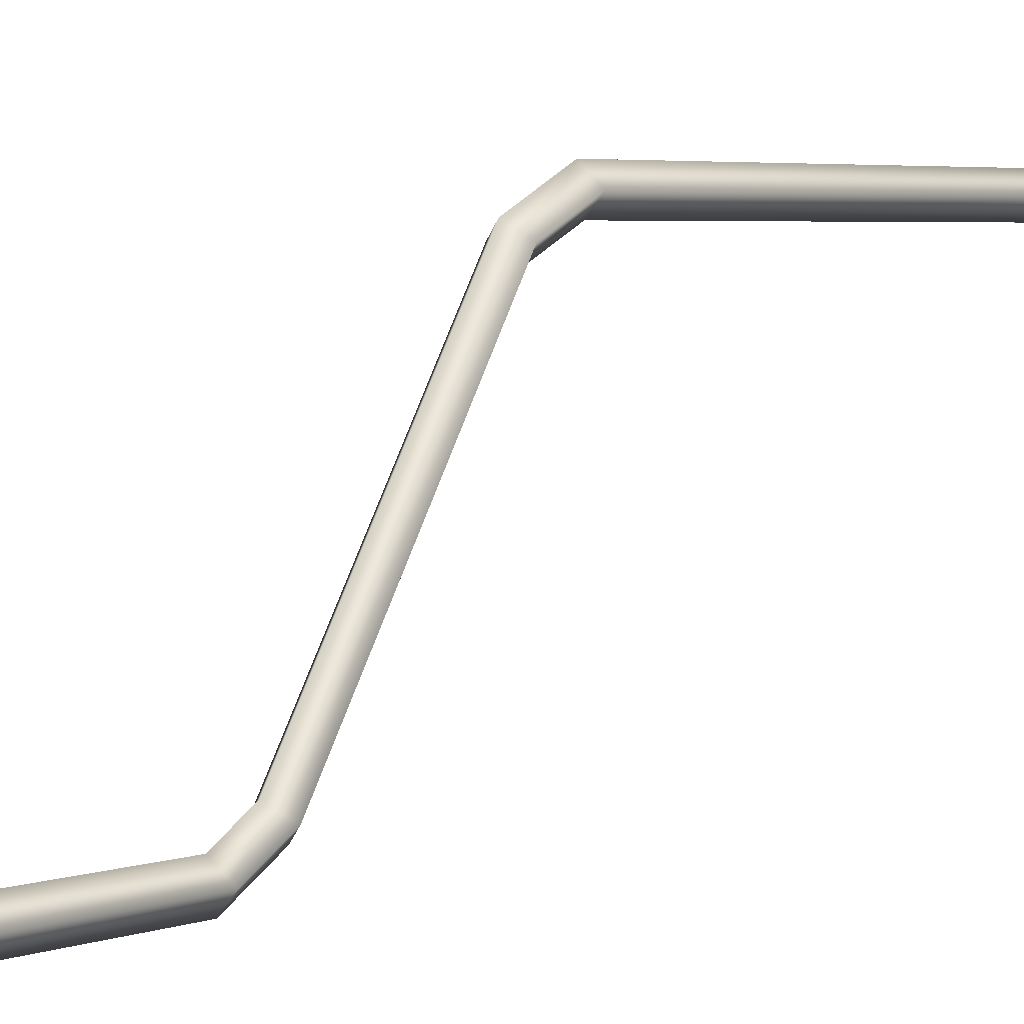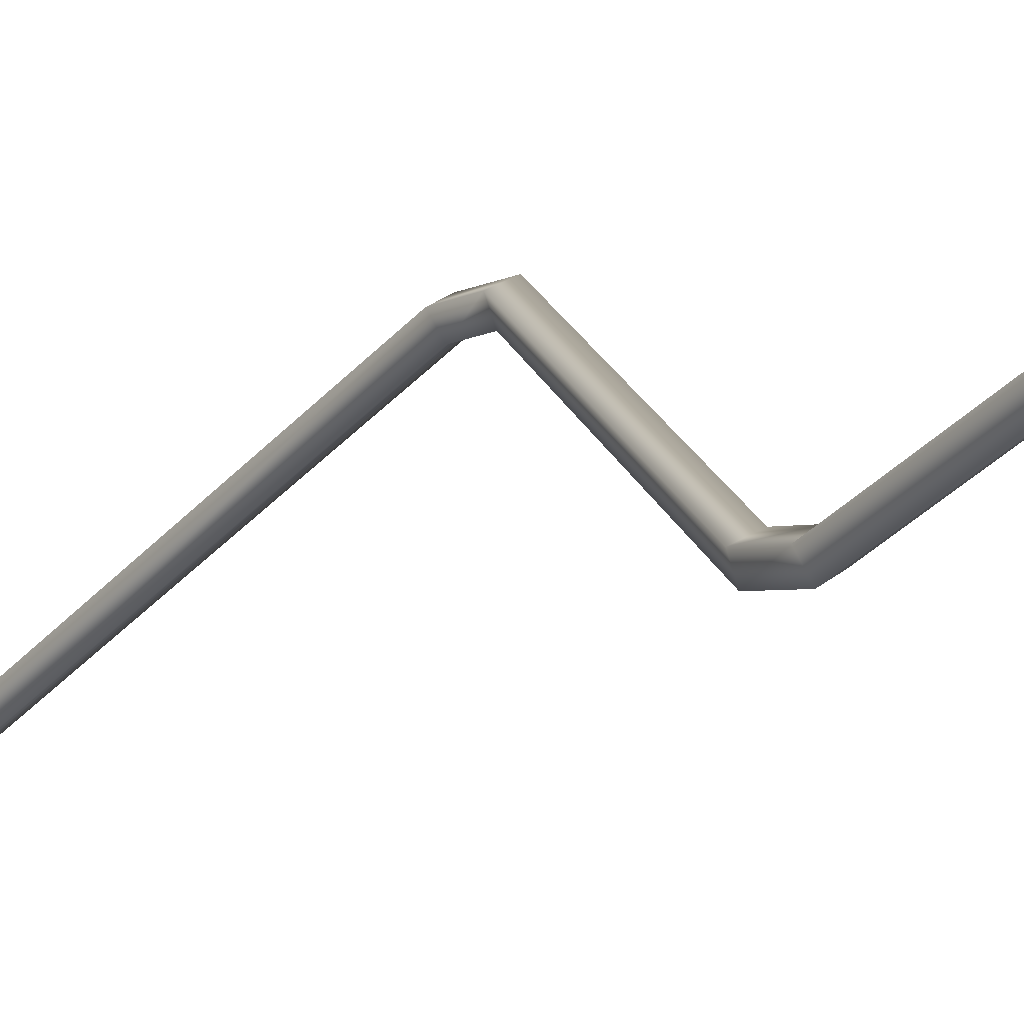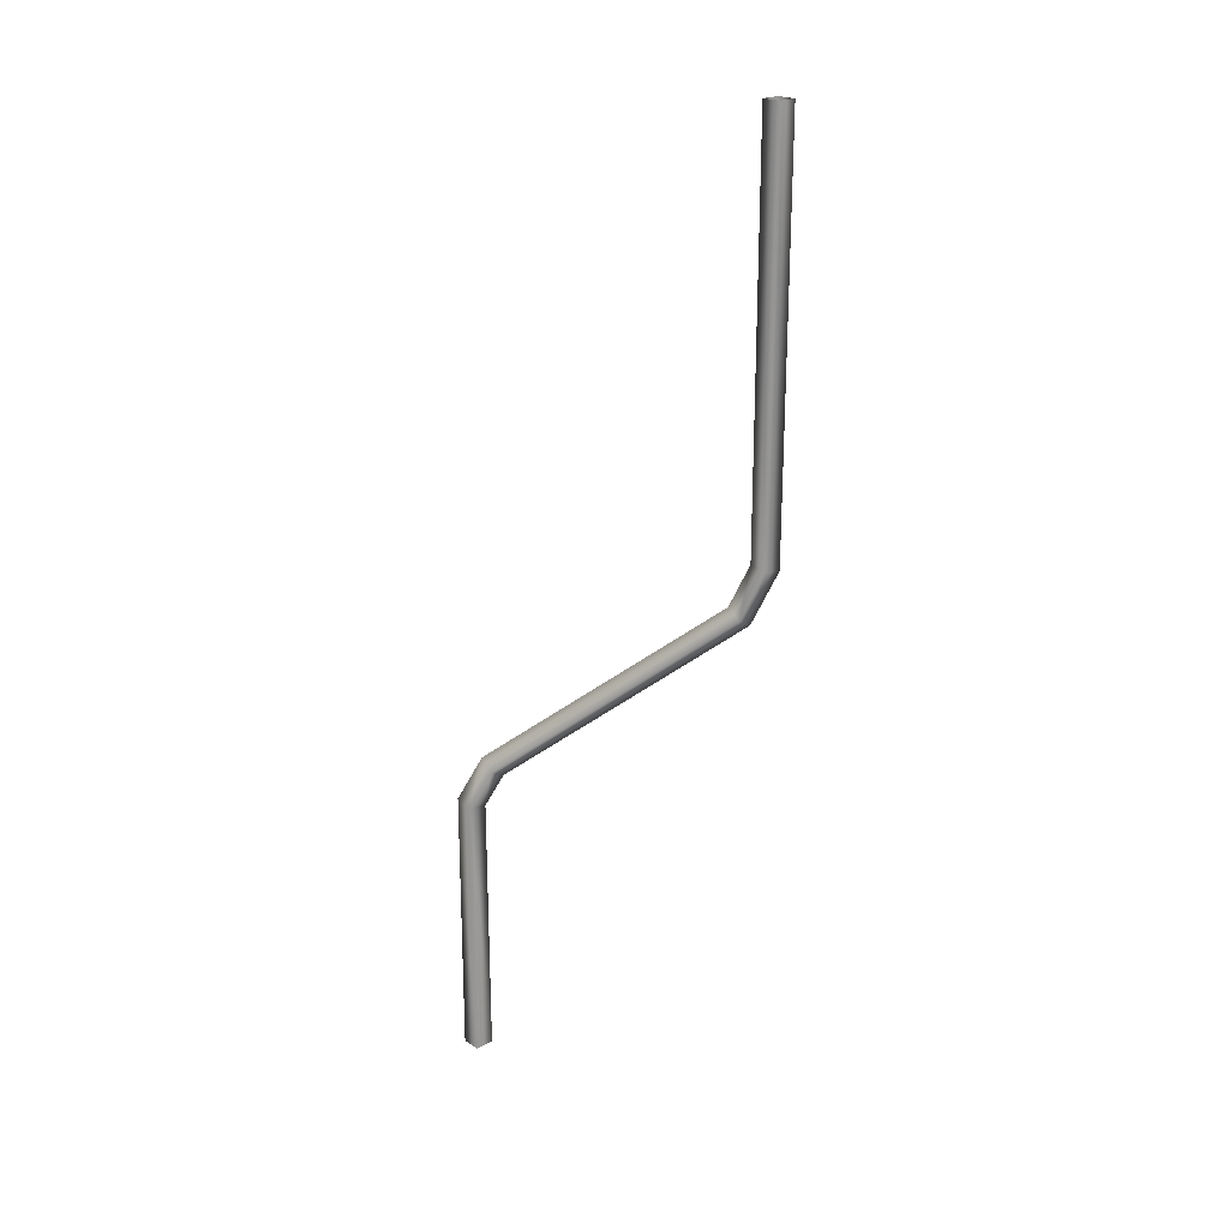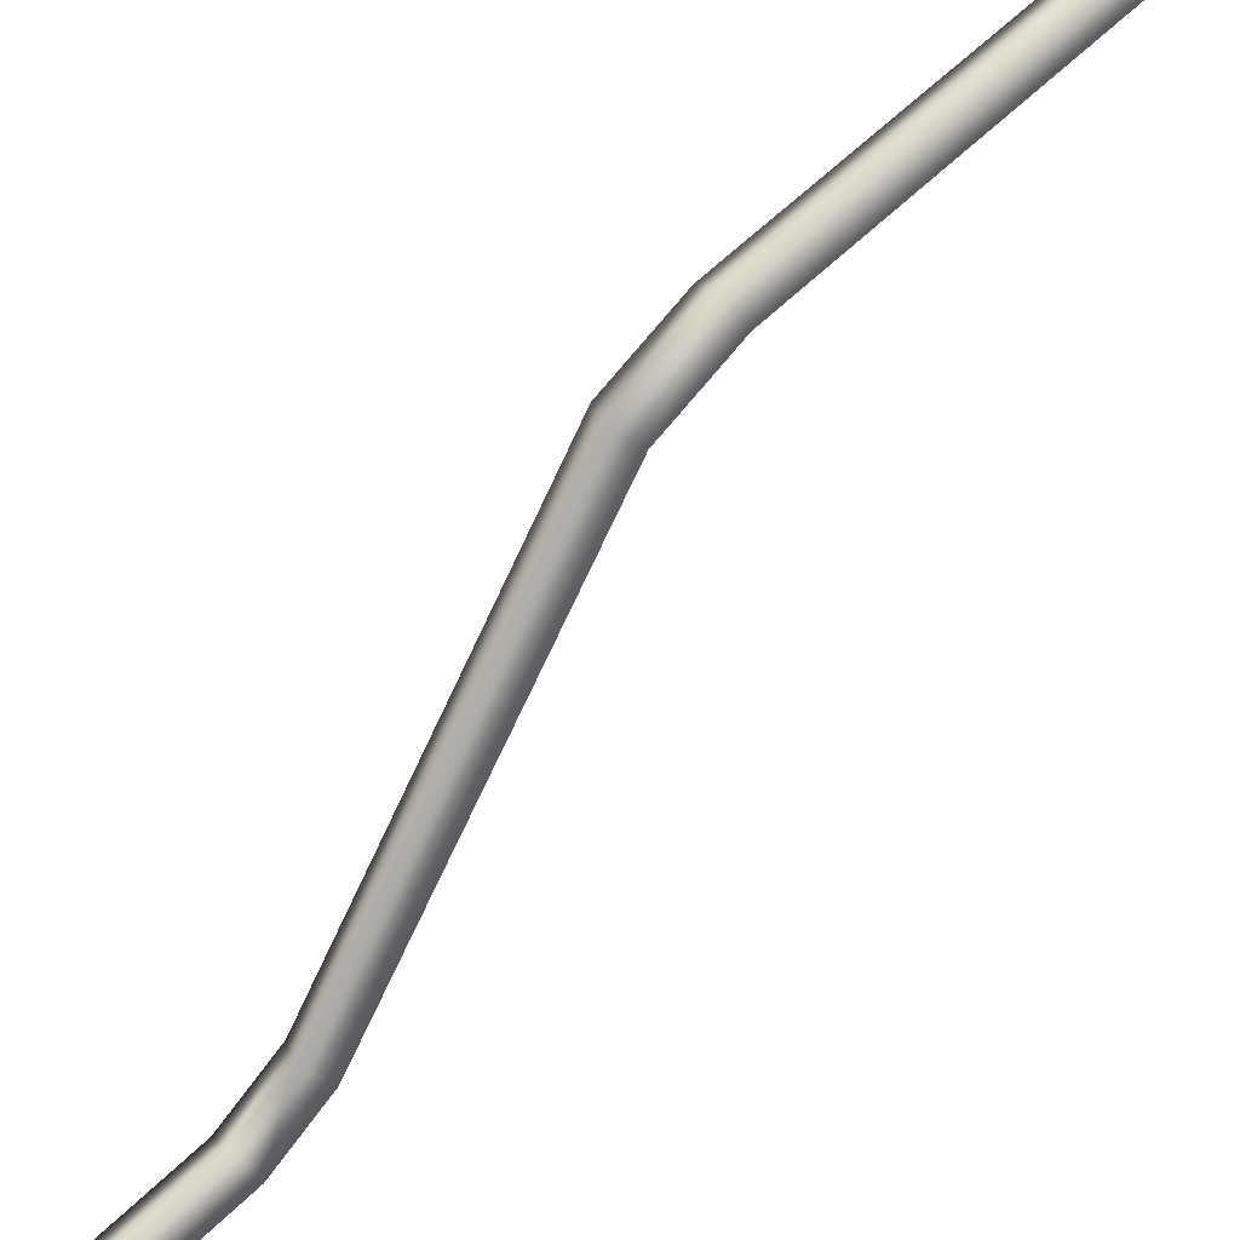
<metadata>
{"format":"obj","ext":"obj","renderer":"f3d","projection":"perspective","resolution":1024,"background":"white","views":[{"elev":3.6,"azim":36.7,"up":"+Z"},{"elev":-36.3,"azim":-36.5,"up":"+Z"},{"elev":22.0,"azim":-87.3,"up":"+Y"},{"elev":56.3,"azim":44.0,"up":"+Z"}]}
</metadata>
<code>
g Pipe.001
v -0.02102 -5.949 0.2814
v -0.181 -5.949 0.1214
v -0.181 -2.779 0.1214
v -0.02102 -2.818 0.2764
v 0.139 -5.949 0.1214
v -0.02102 -5.949 0.2814
v -0.02102 -2.818 0.2764
v 0.139 -2.779 0.1214
v -0.02099 -2.431 0.4883
v 0.139 -2.324 0.3695
v -0.02582 -0.5632 3.202
v 0.1341 -0.4618 3.078
v 0.001757 0.05949 3.501
v 0.16 0.09192 3.343
v 0.002145 5.01 3.505
v 0.16 5.01 3.343
v -0.02102 -5.949 -0.03863
v 0.139 -5.949 0.1214
v 0.139 -2.779 0.1214
v -0.02102 -2.739 -0.03366
v -0.181 -5.949 0.1214
v -0.02102 -5.949 -0.03863
v -0.02102 -2.739 -0.03366
v -0.181 -2.779 0.1214
v -0.02105 -2.217 0.2506
v -0.181 -2.324 0.3694
v -0.02596 -0.3553 2.959
v -0.1859 -0.4567 3.083
v -0.001758 0.1303 3.189
v -0.16 0.09788 3.348
v -0.002145 5.01 3.185
v -0.16 5.01 3.347
v -0.02102 -2.818 0.2764
v -0.181 -2.779 0.1214
v -0.181 -2.324 0.3694
v -0.02099 -2.431 0.4883
v -0.1859 -0.4567 3.083
v -0.02582 -0.5632 3.202
v -0.16 0.09788 3.348
v 0.001757 0.05949 3.501
v -0.02102 -2.739 -0.03366
v 0.139 -2.779 0.1214
v 0.139 -2.324 0.3695
v -0.02105 -2.217 0.2506
v 0.1341 -0.4618 3.078
v -0.02596 -0.3553 2.959
v 0.16 0.09192 3.343
v -0.001758 0.1303 3.189
v 0.001757 0.05949 3.501
v -0.16 0.09788 3.348
v -0.16 5.01 3.347
v 0.002145 5.01 3.505
v -0.001758 0.1303 3.189
v 0.16 0.09192 3.343
v 0.16 5.01 3.343
v -0.002145 5.01 3.185
g Pipe.001_0
f 3 2 1
f 4 3 1
f 7 6 5
f 8 7 5
f 9 7 8
f 10 9 8
f 11 9 10
f 12 11 10
f 13 11 12
f 14 13 12
f 15 13 14
f 16 15 14
f 19 18 17
f 20 19 17
f 23 22 21
f 24 23 21
f 25 23 24
f 26 25 24
f 27 25 26
f 28 27 26
f 29 27 28
f 30 29 28
f 31 29 30
f 32 31 30
f 35 34 33
f 36 35 33
f 37 35 36
f 38 37 36
f 39 37 38
f 40 39 38
f 43 42 41
f 44 43 41
f 45 43 44
f 46 45 44
f 47 45 46
f 48 47 46
f 51 50 49
f 52 51 49
f 55 54 53
f 56 55 53

</code>
